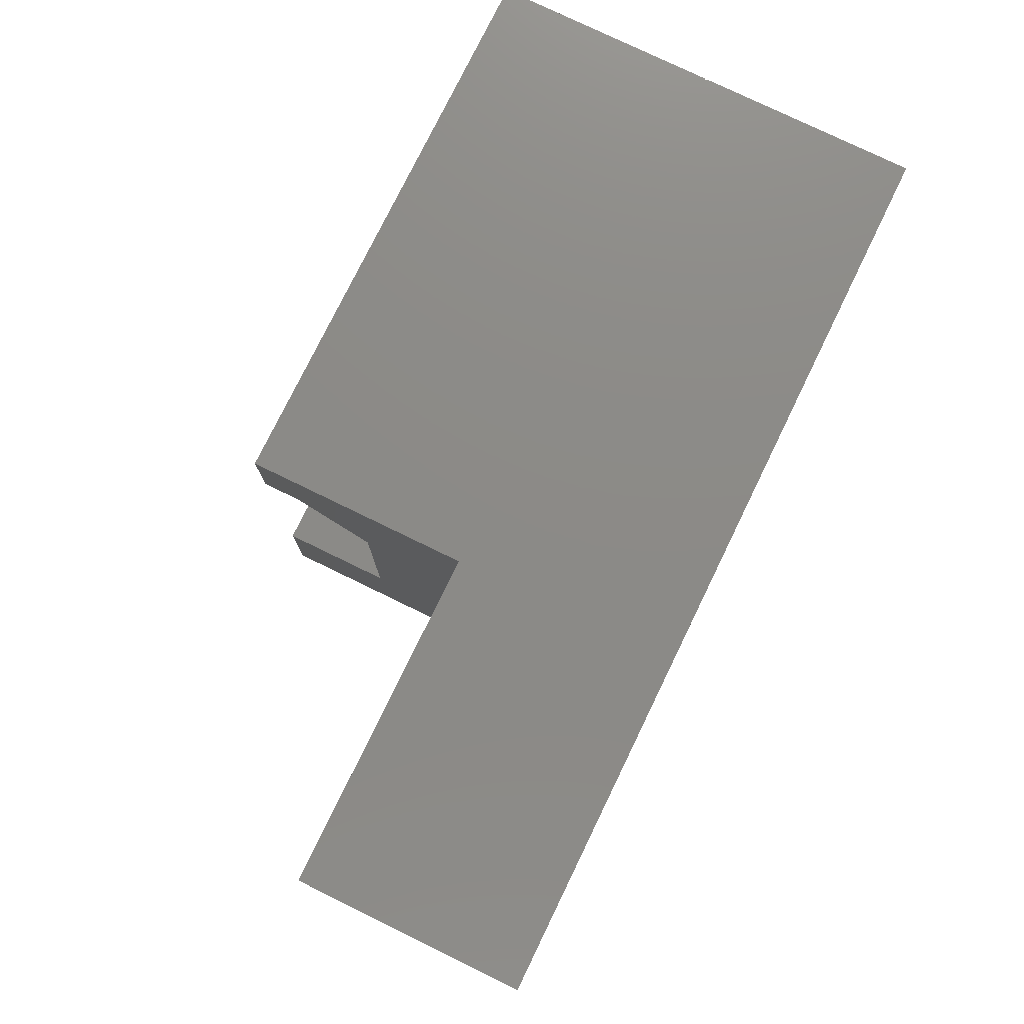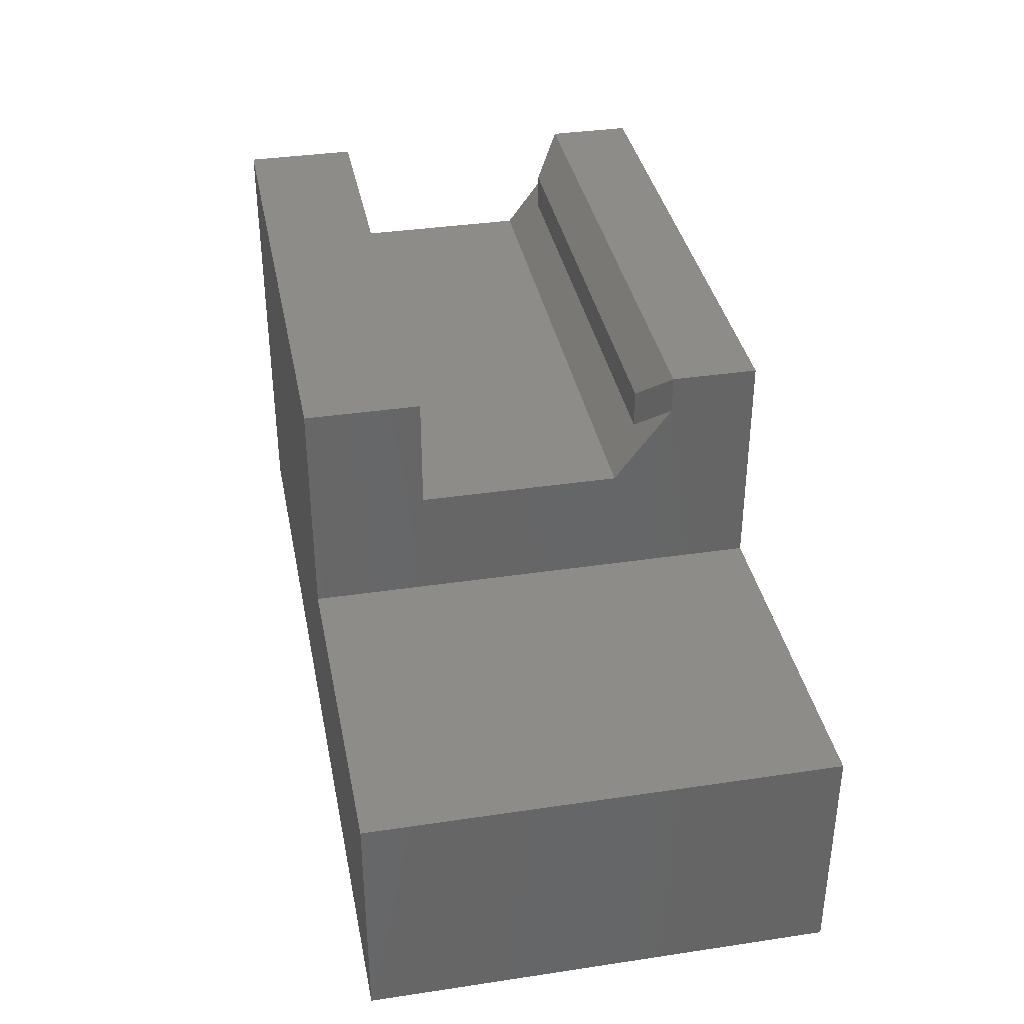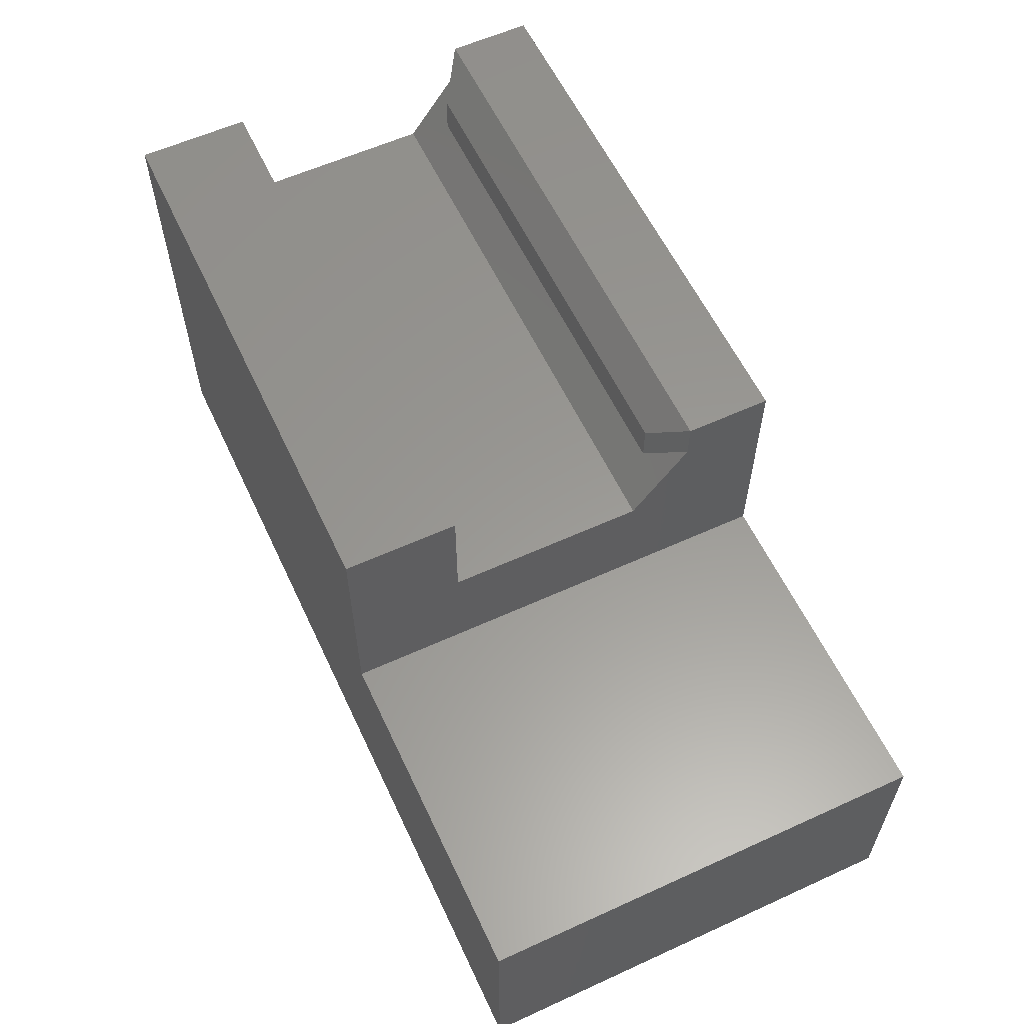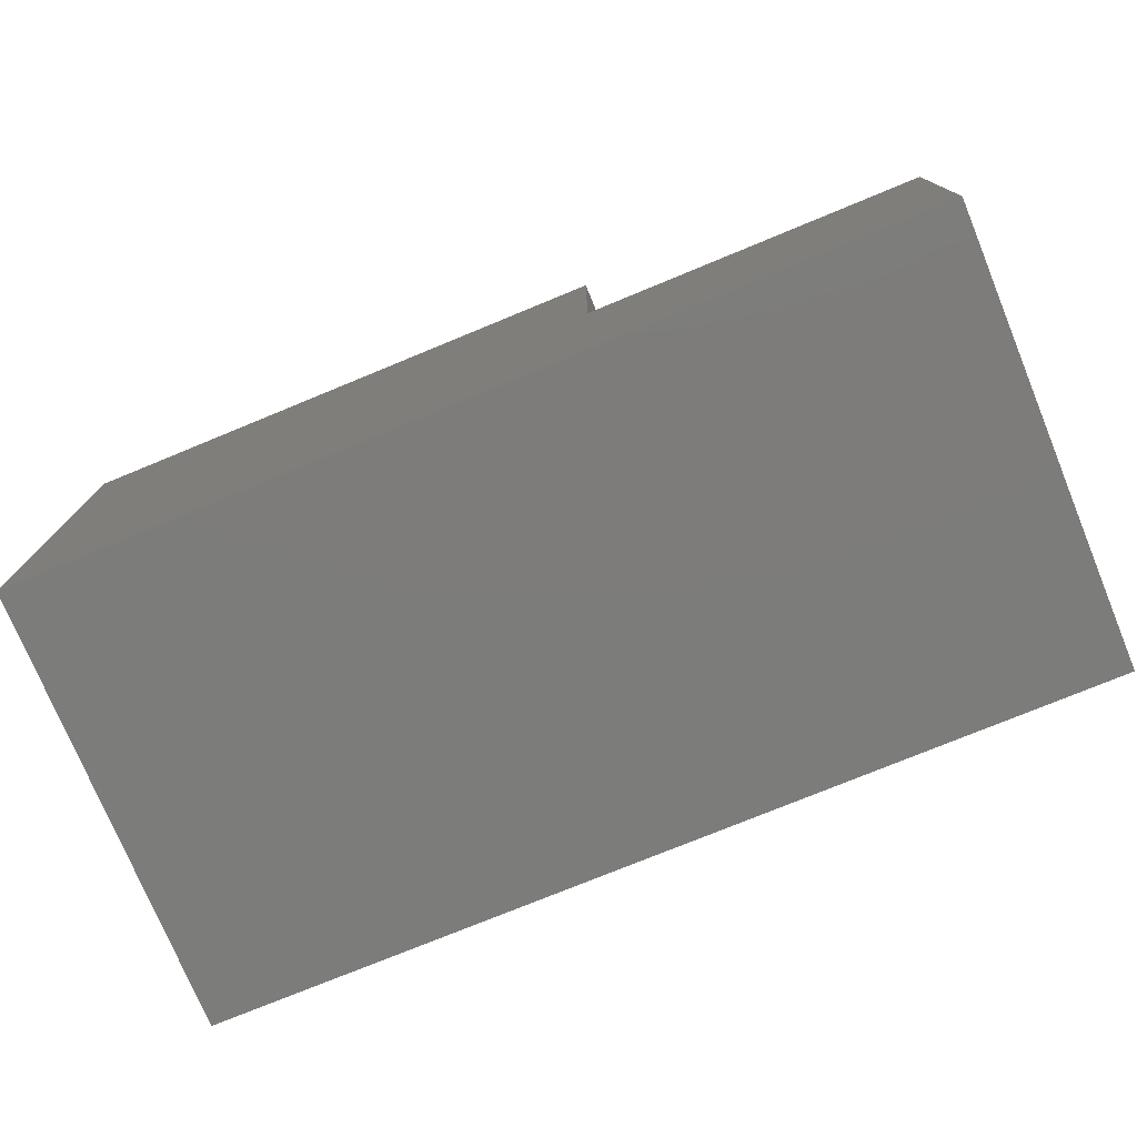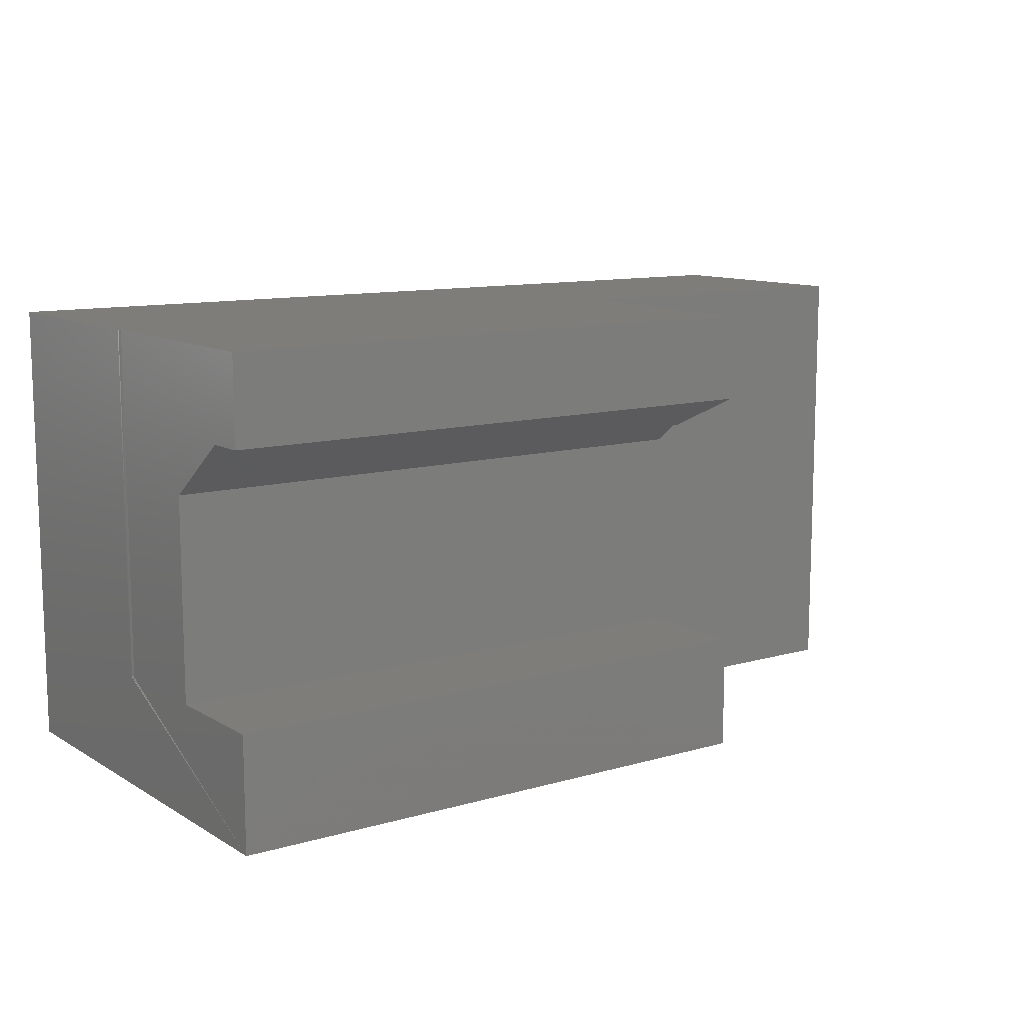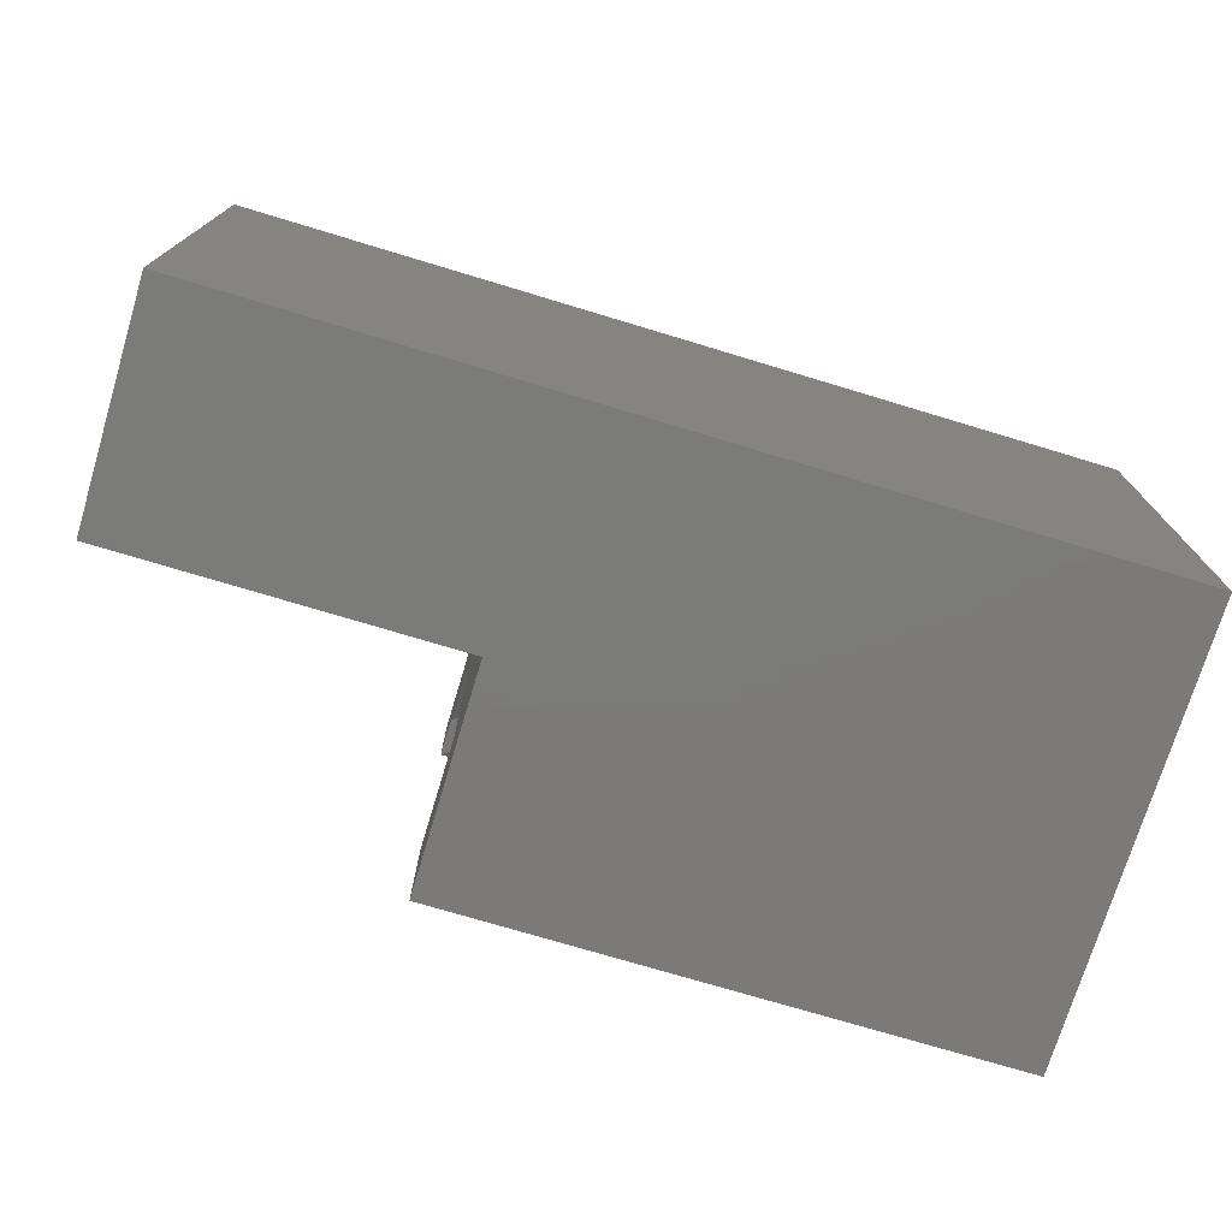
<metadata>
{"format":"stl","ext":"stl","renderer":"f3d","projection":"perspective","resolution":1024,"background":"white","views":[{"elev":77.2,"azim":116.0,"up":"+Y"},{"elev":36.5,"azim":79.0,"up":"+Z"},{"elev":59.1,"azim":64.9,"up":"+Z"},{"elev":-75.7,"azim":22.4,"up":"+Z"},{"elev":11.1,"azim":-35.4,"up":"+Y"},{"elev":-73.9,"azim":163.2,"up":"+Y"}]}
</metadata>
<code>
# stl→obj: 40 verts, 76 faces
v 0.4688 -0.2812 0.375
v 0.4688 -0.375 0.375
v 0.4688 -0.2812 0.2812
v 0.4688 -0.375 0.1895
v 0.4688 -0.1172 0.2812
v 0.4688 0 0.1895
v 0.4688 -0.07031 0.3438
v 0.4688 0 0.375
v 0.4688 -0.07031 0.375
v 0.75 -0.375 0
v 0.75 -0.375 0.1895
v 0 -0.375 0
v 0 -0.375 0.375
v 0.0009807 -0.2812 0.1855
v 0.0004411 -0.2812 0.1842
v 0.0001111 -0.2812 0.183
v 0 -0.2812 0.1875
v 0 -0.2812 0.1817
v 0 -0.2812 0.375
v 0 -0.2812 0.2812
v 1.148e-17 0 0.1875
v 0 -0.1172 0.2812
v 0 -0.07031 0.3438
v 0 -0.07031 0.375
v -4.793e-18 0 0.375
v 0 0 0
v 1.112e-17 0 0.1817
v 0.75 0 -4.592e-17
v 0.03125 -0.09375 0.3125
v 0.4375 -0.09375 0.3125
v 0.03125 -0.09375 0.3438
v 0.4375 -0.09375 0.3438
v 0.0009807 0 0.1855
v 0.001715 0 0.1865
v 0.0004411 0 0.1842
v 0.75 0 0.1895
v 0.0001111 0 0.183
v 0.001715 -0.2812 0.1865
v 0.002622 -0.2812 0.1875
v 0.002622 0 0.1875
f 1 2 3
f 3 2 4
f 3 4 5
f 5 4 6
f 5 6 7
f 6 8 7
f 7 8 9
f 10 11 12
f 12 11 4
f 12 4 13
f 13 4 2
f 13 14 15
f 13 15 16
f 14 13 17
f 13 16 18
f 13 18 12
f 13 19 20
f 13 20 17
f 21 17 20
f 21 20 22
f 21 22 23
f 21 23 24
f 21 24 25
f 26 12 27
f 27 12 18
f 12 26 10
f 10 26 28
f 13 2 19
f 19 2 1
f 29 30 31
f 31 30 32
f 29 31 23
f 23 31 24
f 9 24 32
f 32 24 31
f 30 5 7
f 5 30 22
f 22 30 29
f 22 29 23
f 9 8 24
f 24 8 25
f 33 34 35
f 26 27 28
f 36 28 27
f 36 27 37
f 36 37 35
f 36 35 34
f 36 34 21
f 21 25 8
f 21 8 6
f 21 6 36
f 28 36 10
f 10 36 11
f 1 3 19
f 19 3 20
f 17 38 14
f 34 38 39
f 38 34 34
f 34 34 40
f 27 18 37
f 37 18 16
f 37 16 35
f 35 16 15
f 35 15 33
f 33 15 14
f 33 14 34
f 34 14 38
f 38 34 39
f 34 38 21
f 21 38 17
f 3 5 20
f 20 5 22
f 11 36 4
f 4 36 6
f 9 32 7
f 7 32 30

</code>
